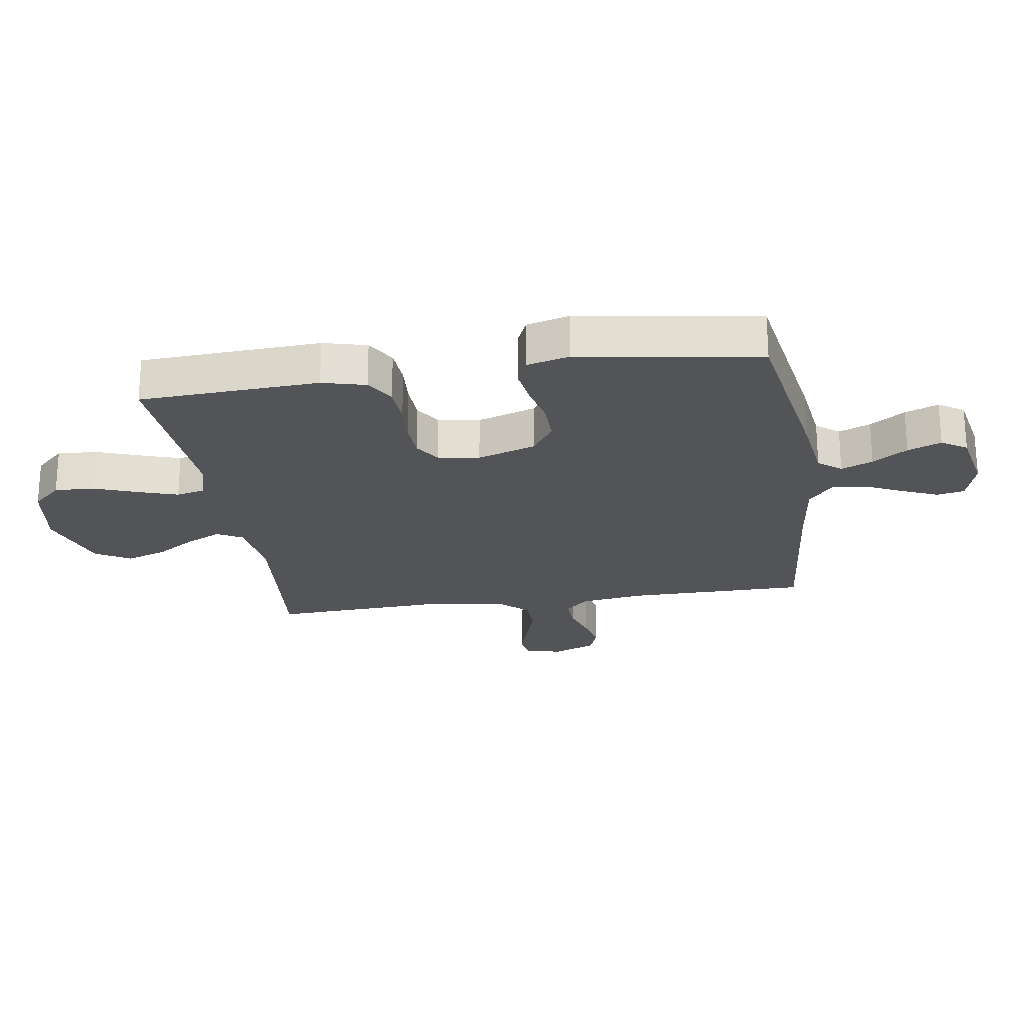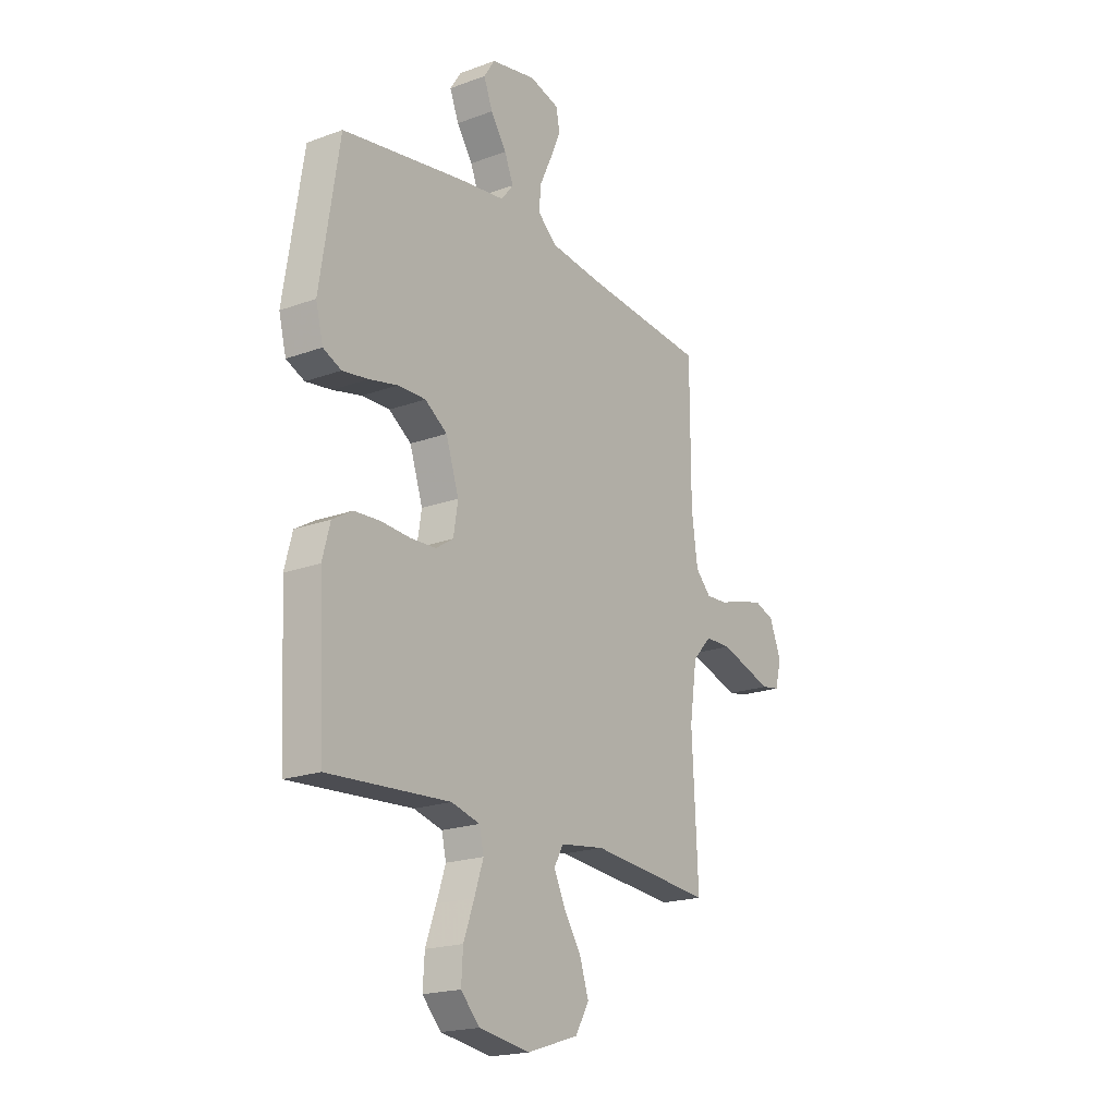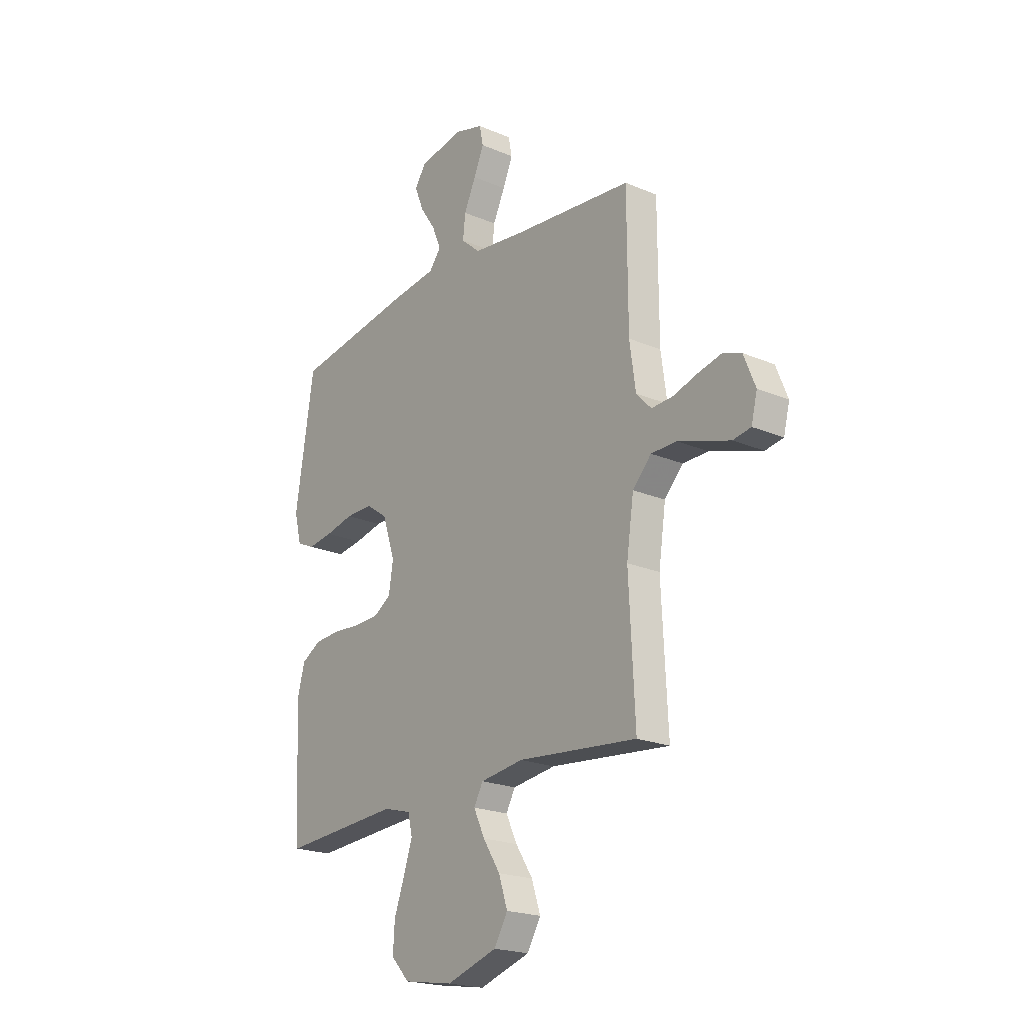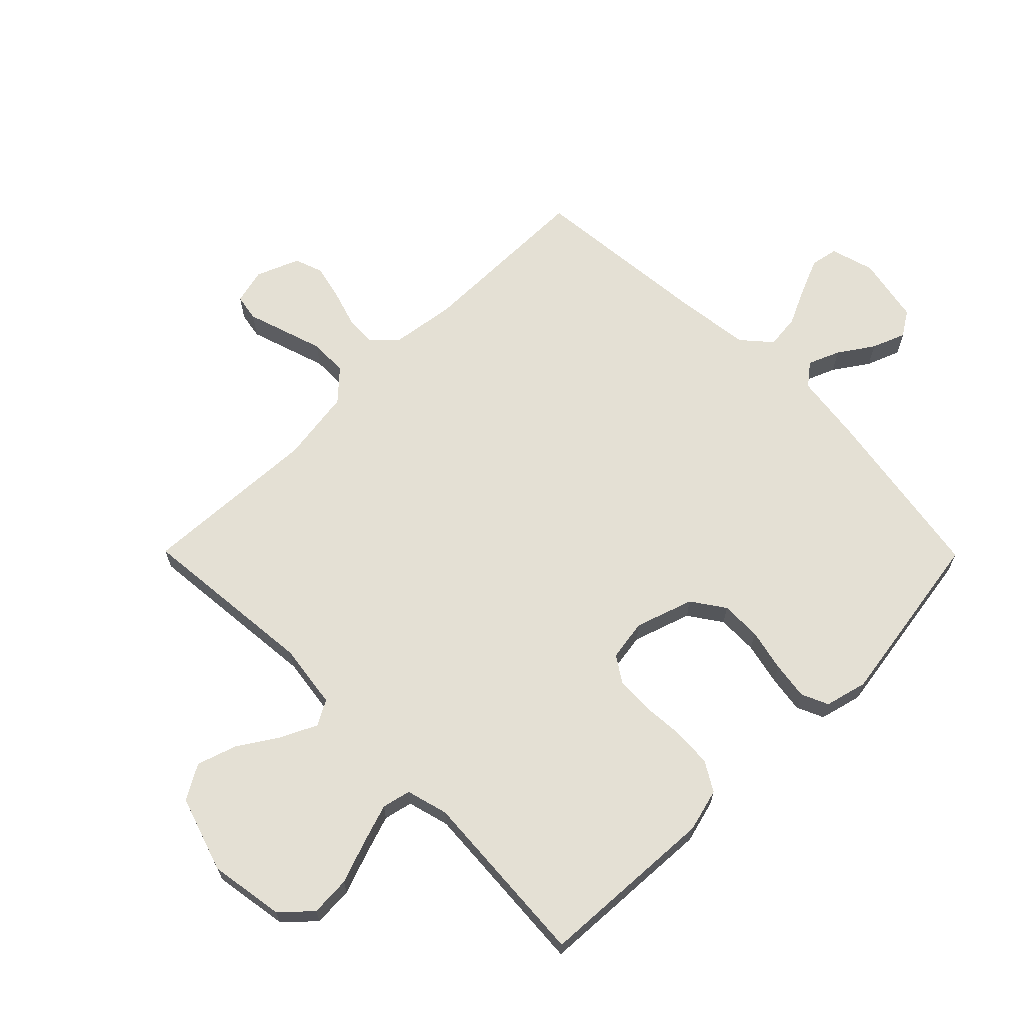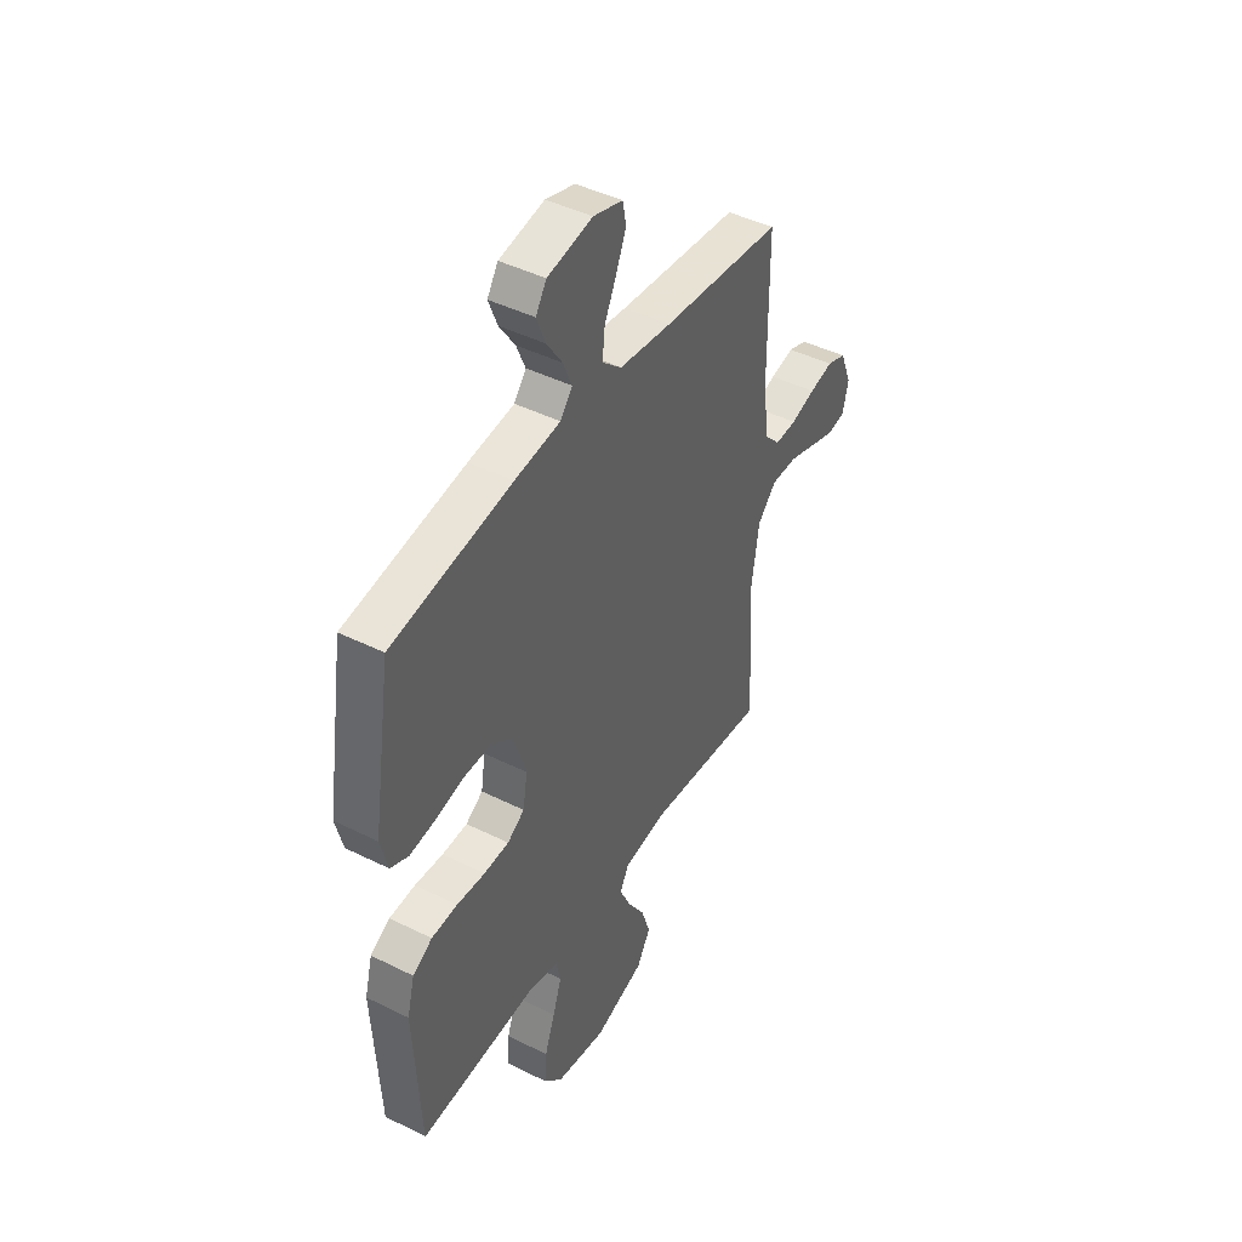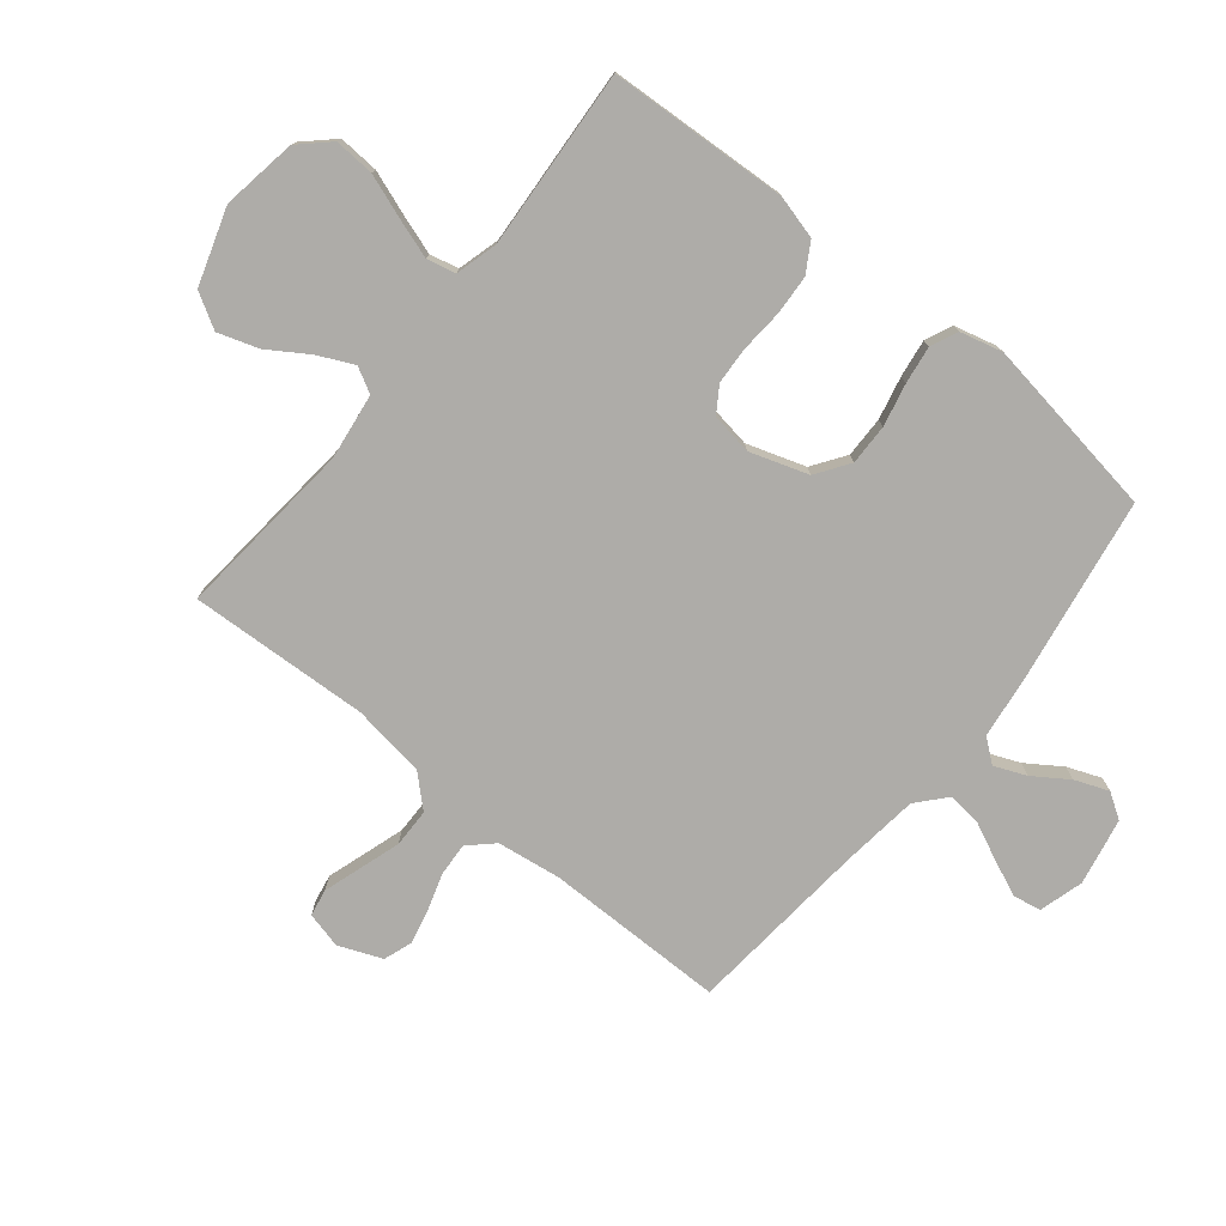
<metadata>
{"format":"obj","ext":"obj","renderer":"f3d","projection":"perspective","resolution":1024,"background":"white","views":[{"elev":-22.8,"azim":-81.3,"up":"+Y"},{"elev":-19.7,"azim":-55.7,"up":"+Z"},{"elev":-20.9,"azim":52.5,"up":"+Z"},{"elev":66.1,"azim":-134.7,"up":"+Y"},{"elev":44.3,"azim":-59.8,"up":"+Z"},{"elev":-76.8,"azim":-129.0,"up":"+Y"}]}
</metadata>
<code>
v 0.5 0.07 -0.5
v 0.2 0.07 -0.472
v 0.091 0.07 -0.487
v 0.068 0.07 -0.529
v 0.096 0.07 -0.588
v 0.139 0.07 -0.655
v 0.161 0.07 -0.722
v 0.127 0.07 -0.78
v 0 0.07 -0.821
v -0.125 0.07 -0.801
v -0.171 0.07 -0.752
v -0.167 0.07 -0.685
v -0.141 0.07 -0.613
v -0.119 0.07 -0.547
v -0.13 0.07 -0.499
v -0.2 0.07 -0.48
v -0.5 0.07 -0.5
v -0.516 0.07 -0.2
v -0.497 0.07 -0.128
v -0.448 0.07 -0.099
v -0.383 0.07 -0.095
v -0.312 0.07 -0.1
v -0.249 0.07 -0.097
v -0.206 0.07 -0.069
v -0.195 0.07 0
v -0.227 0.07 0.097
v -0.282 0.07 0.135
v -0.35 0.07 0.134
v -0.421 0.07 0.118
v -0.484 0.07 0.109
v -0.529 0.07 0.129
v -0.547 0.07 0.2
v -0.5 0.07 0.5
v -0.2 0.07 0.549
v -0.086 0.07 0.564
v -0.056 0.07 0.602
v -0.078 0.07 0.655
v -0.117 0.07 0.713
v -0.139 0.07 0.769
v -0.112 0.07 0.811
v 0 0.07 0.833
v 0.073 0.07 0.812
v 0.082 0.07 0.766
v 0.057 0.07 0.707
v 0.027 0.07 0.643
v 0.021 0.07 0.586
v 0.069 0.07 0.544
v 0.2 0.07 0.528
v 0.5 0.07 0.5
v 0.501 0.07 0.2
v 0.516 0.07 0.093
v 0.554 0.07 0.053
v 0.608 0.07 0.056
v 0.669 0.07 0.075
v 0.728 0.07 0.089
v 0.776 0.07 0.072
v 0.805 0.07 0
v 0.79 0.07 -0.06
v 0.745 0.07 -0.068
v 0.683 0.07 -0.048
v 0.614 0.07 -0.026
v 0.55 0.07 -0.027
v 0.503 0.07 -0.077
v 0.485 0.07 -0.2
v 0.5 0 -0.5
v 0.2 0 -0.472
v 0.091 0 -0.487
v 0.068 0 -0.529
v 0.096 0 -0.588
v 0.139 0 -0.655
v 0.161 0 -0.722
v 0.127 0 -0.78
v 0 0 -0.821
v -0.125 0 -0.801
v -0.171 0 -0.752
v -0.167 0 -0.685
v -0.141 0 -0.613
v -0.119 0 -0.547
v -0.13 0 -0.499
v -0.2 0 -0.48
v -0.5 0 -0.5
v -0.516 0 -0.2
v -0.497 0 -0.128
v -0.448 0 -0.099
v -0.383 0 -0.095
v -0.312 0 -0.1
v -0.249 0 -0.097
v -0.206 0 -0.069
v -0.195 0 0
v -0.227 0 0.097
v -0.282 0 0.135
v -0.35 0 0.134
v -0.421 0 0.118
v -0.484 0 0.109
v -0.529 0 0.129
v -0.547 0 0.2
v -0.5 0 0.5
v -0.2 0 0.549
v -0.086 0 0.564
v -0.056 0 0.602
v -0.078 0 0.655
v -0.117 0 0.713
v -0.139 0 0.769
v -0.112 0 0.811
v 0 0 0.833
v 0.073 0 0.812
v 0.082 0 0.766
v 0.057 0 0.707
v 0.027 0 0.643
v 0.021 0 0.586
v 0.069 0 0.544
v 0.2 0 0.528
v 0.5 0 0.5
v 0.501 0 0.2
v 0.516 0 0.093
v 0.554 0 0.053
v 0.608 0 0.056
v 0.669 0 0.075
v 0.728 0 0.089
v 0.776 0 0.072
v 0.805 0 0
v 0.79 0 -0.06
v 0.745 0 -0.068
v 0.683 0 -0.048
v 0.614 0 -0.026
v 0.55 0 -0.027
v 0.503 0 -0.077
v 0.485 0 -0.2
f 58 59 60
f 57 58 60
f 56 57 60
f 55 56 60
f 54 55 60
f 53 54 60
f 52 53 60 61
f 51 52 61 62
f 48 49 50
f 47 48 50 51
f 51 62 63
f 47 51 63
f 46 47 63
f 43 44 45
f 42 43 45
f 41 42 45
f 40 41 45
f 39 40 45
f 38 39 45
f 37 38 45
f 36 37 45 46
f 33 34 35
f 32 33 35
f 31 32 35
f 30 31 35
f 29 30 35
f 28 29 35
f 35 36 46
f 28 35 46
f 27 28 46
f 20 21 22
f 19 20 22
f 18 19 22
f 17 18 22
f 16 17 22
f 15 16 22 23
f 11 12 13
f 10 11 13
f 9 10 13
f 8 9 13
f 7 8 13
f 6 7 13
f 5 6 13
f 4 5 13 14
f 3 4 14 15
f 64 1 2
f 15 23 24
f 3 15 24
f 2 3 24
f 64 2 24
f 46 63 64
f 27 46 64
f 26 27 64
f 64 24 25
f 25 26 64
f 124 123 122
f 124 122 121
f 124 121 120
f 124 120 119
f 124 119 118
f 124 118 117
f 125 124 117 116
f 126 125 116 115
f 114 113 112
f 115 114 112 111
f 127 126 115
f 127 115 111
f 127 111 110
f 109 108 107
f 109 107 106
f 109 106 105
f 109 105 104
f 109 104 103
f 109 103 102
f 109 102 101
f 110 109 101 100
f 99 98 97
f 99 97 96
f 99 96 95
f 99 95 94
f 99 94 93
f 99 93 92
f 110 100 99
f 110 99 92
f 110 92 91
f 86 85 84
f 86 84 83
f 86 83 82
f 86 82 81
f 86 81 80
f 87 86 80 79
f 77 76 75
f 77 75 74
f 77 74 73
f 77 73 72
f 77 72 71
f 77 71 70
f 77 70 69
f 78 77 69 68
f 79 78 68 67
f 66 65 128
f 88 87 79
f 88 79 67
f 88 67 66
f 88 66 128
f 128 127 110
f 128 110 91
f 128 91 90
f 89 88 128
f 128 90 89
f 1 65 66 2
f 2 66 67 3
f 3 67 68 4
f 4 68 69 5
f 5 69 70 6
f 6 70 71 7
f 7 71 72 8
f 8 72 73 9
f 9 73 74 10
f 10 74 75 11
f 11 75 76 12
f 12 76 77 13
f 13 77 78 14
f 14 78 79 15
f 15 79 80 16
f 16 80 81 17
f 17 81 82 18
f 18 82 83 19
f 19 83 84 20
f 20 84 85 21
f 21 85 86 22
f 22 86 87 23
f 23 87 88 24
f 24 88 89 25
f 25 89 90 26
f 26 90 91 27
f 27 91 92 28
f 28 92 93 29
f 29 93 94 30
f 30 94 95 31
f 31 95 96 32
f 32 96 97 33
f 33 97 98 34
f 34 98 99 35
f 35 99 100 36
f 36 100 101 37
f 37 101 102 38
f 38 102 103 39
f 39 103 104 40
f 40 104 105 41
f 41 105 106 42
f 42 106 107 43
f 43 107 108 44
f 44 108 109 45
f 45 109 110 46
f 46 110 111 47
f 47 111 112 48
f 48 112 113 49
f 49 113 114 50
f 50 114 115 51
f 51 115 116 52
f 52 116 117 53
f 53 117 118 54
f 54 118 119 55
f 55 119 120 56
f 56 120 121 57
f 57 121 122 58
f 58 122 123 59
f 59 123 124 60
f 60 124 125 61
f 61 125 126 62
f 62 126 127 63
f 63 127 128 64
f 64 128 65 1

</code>
